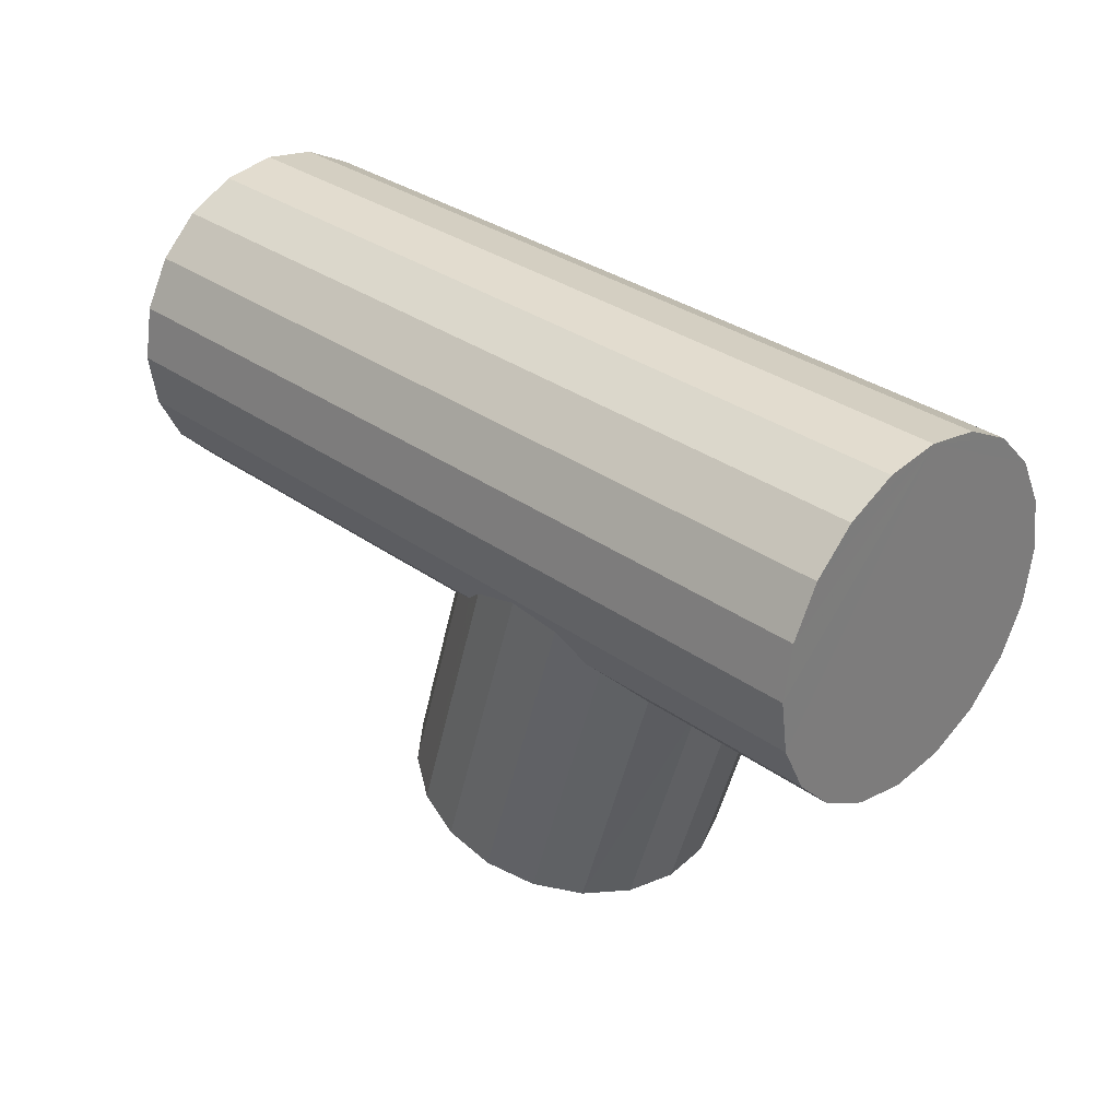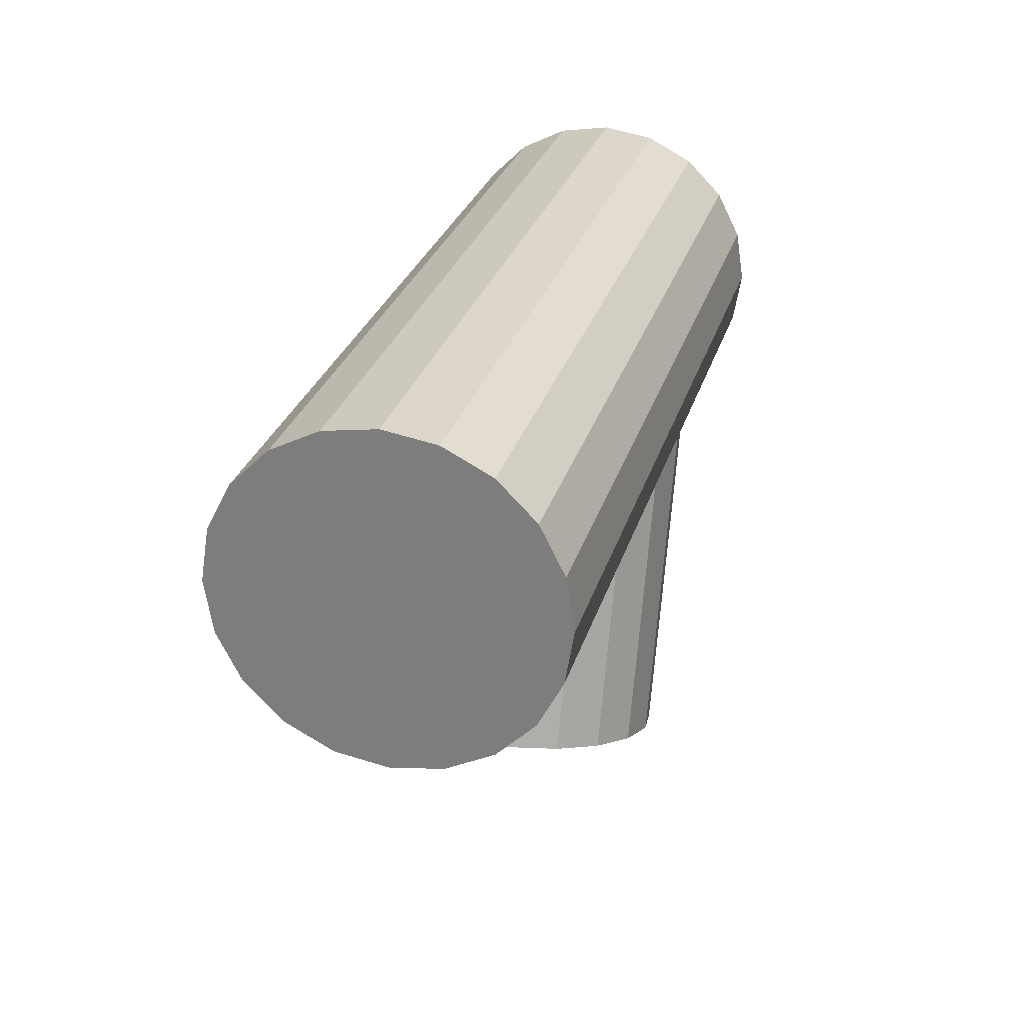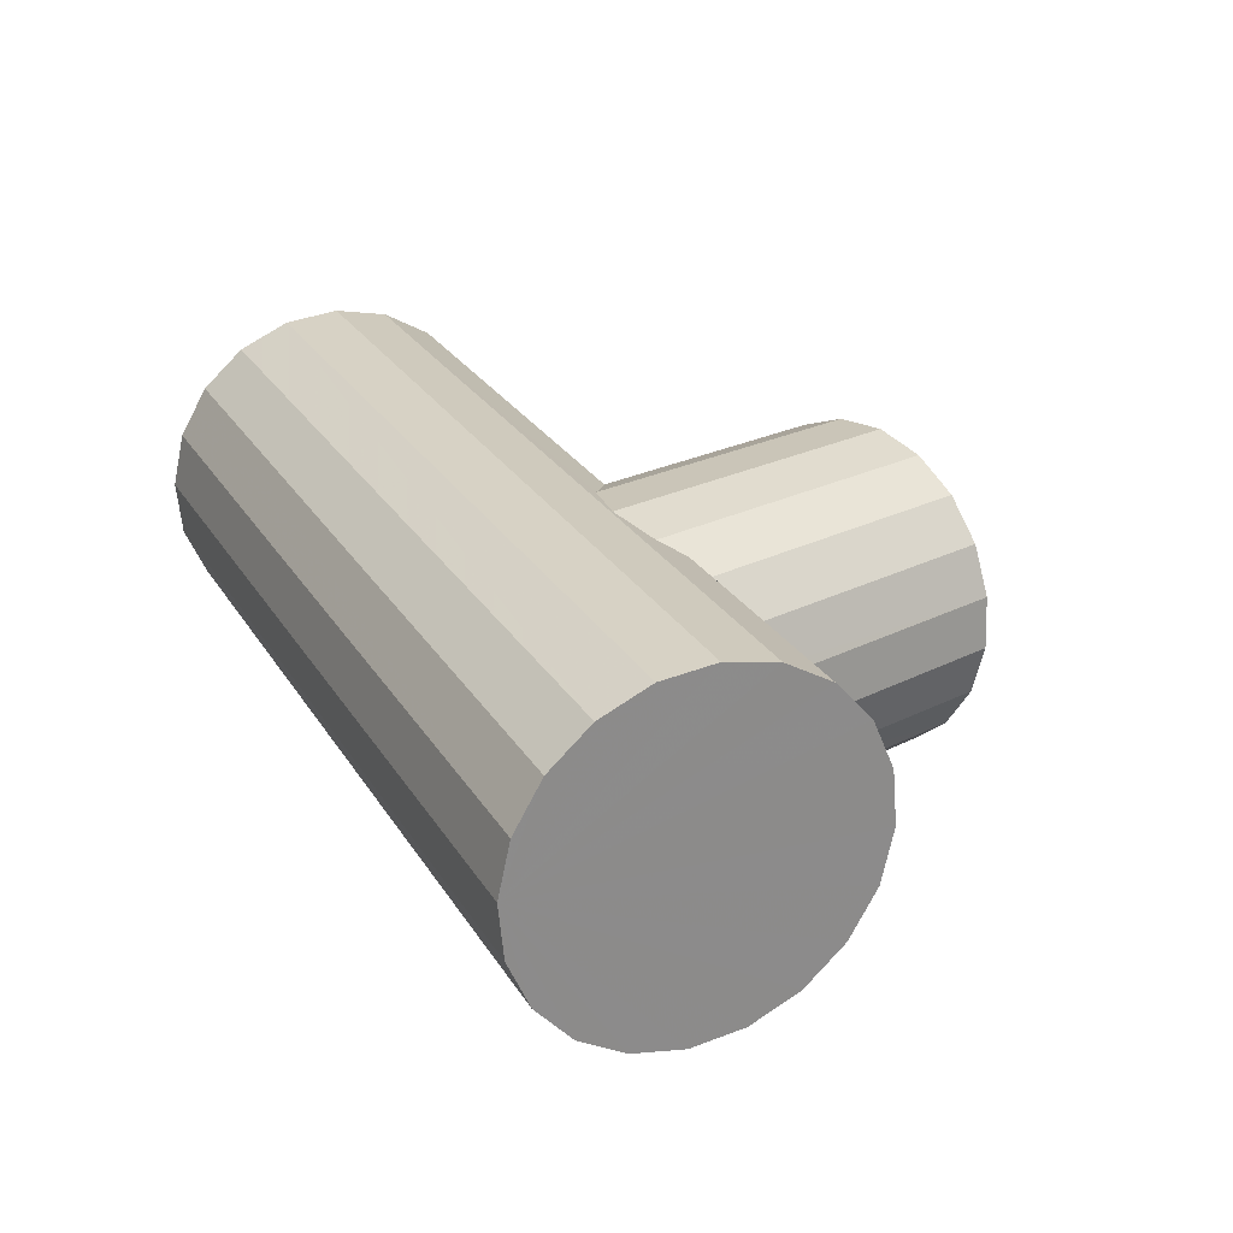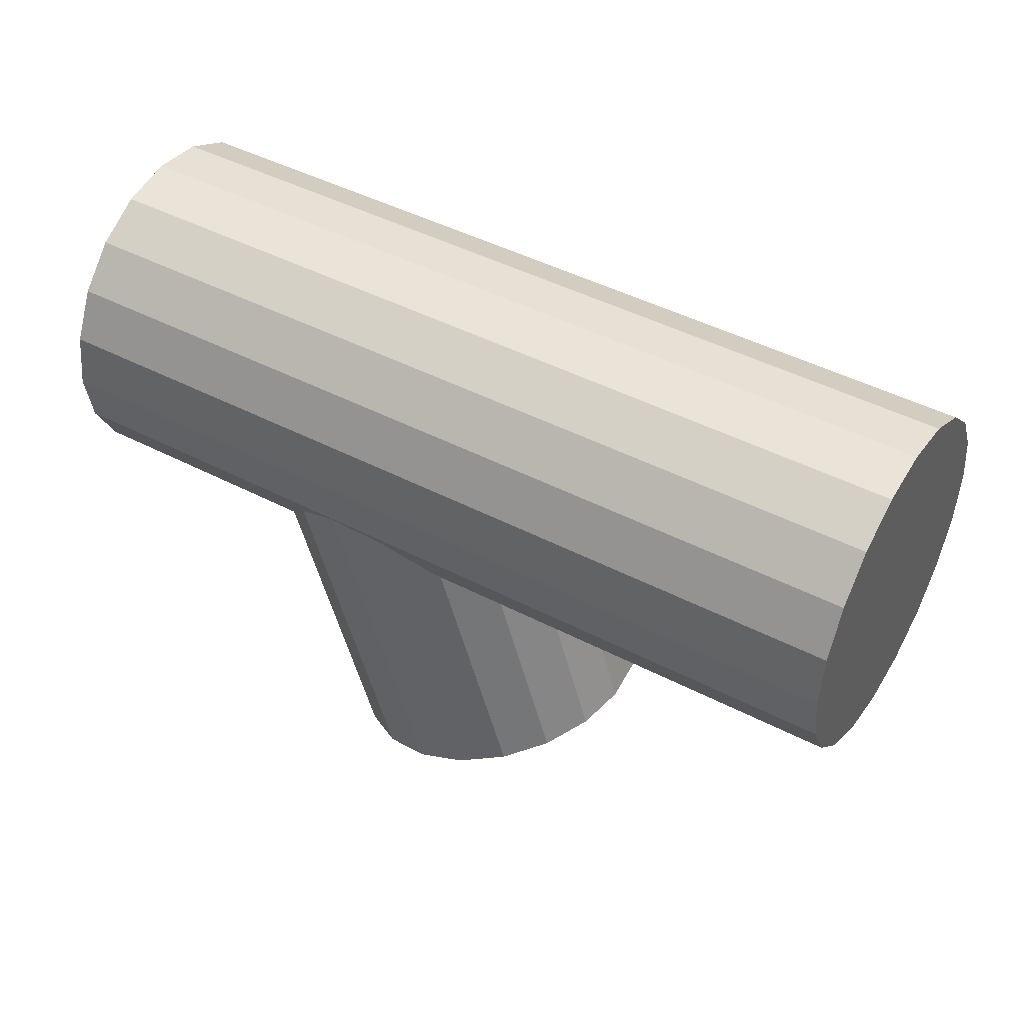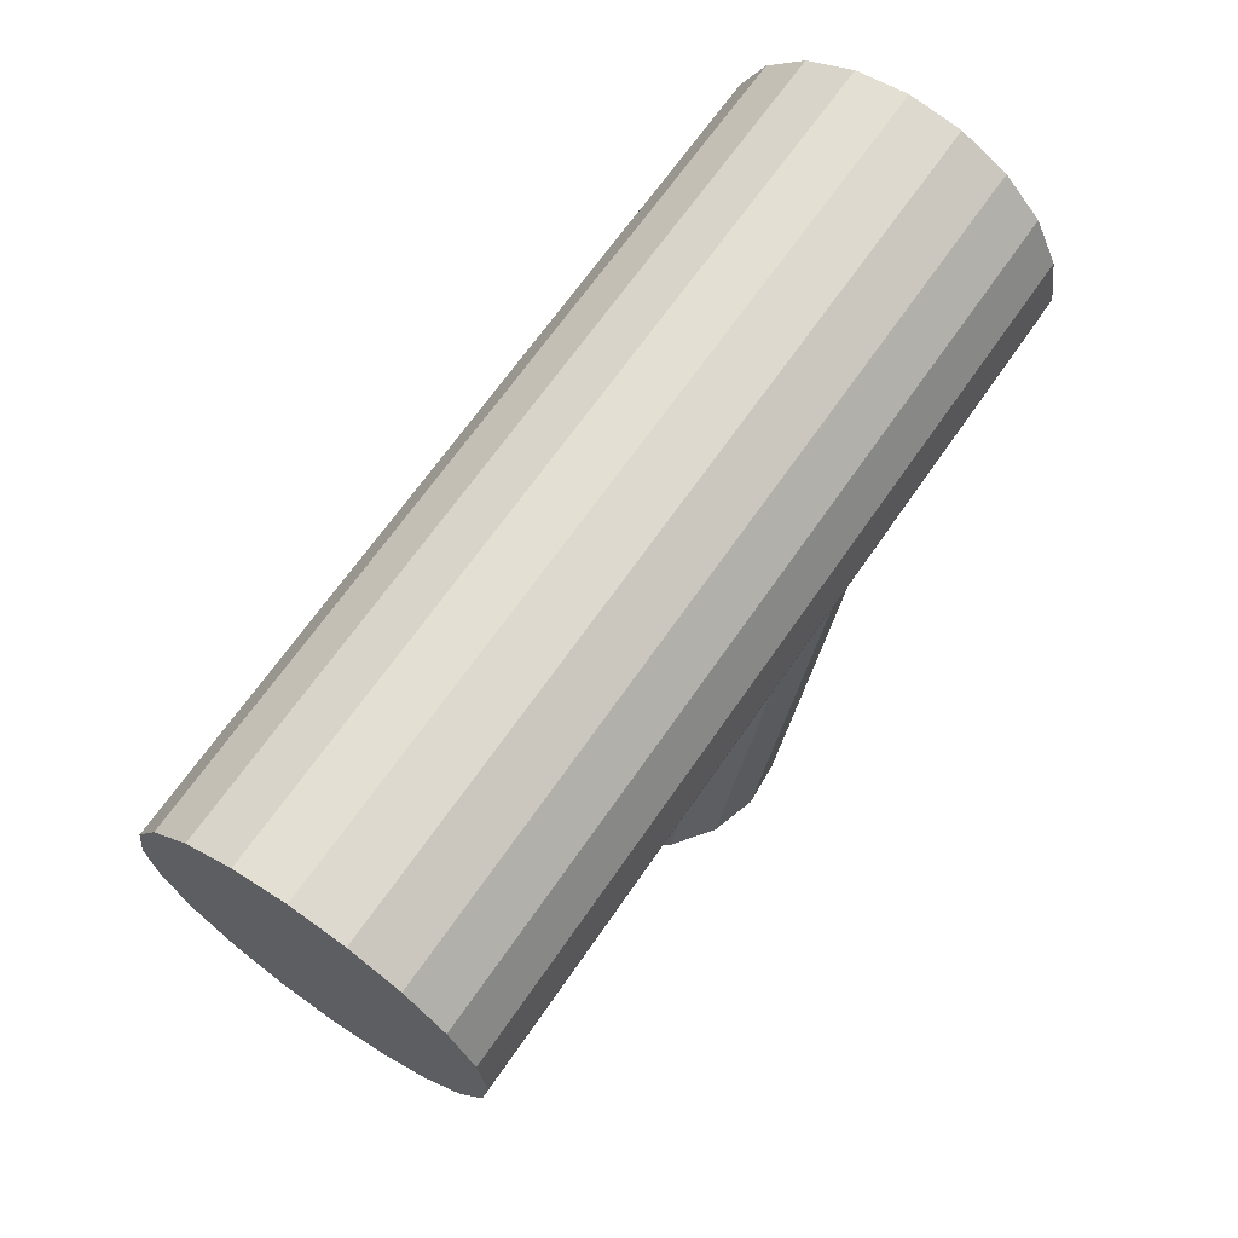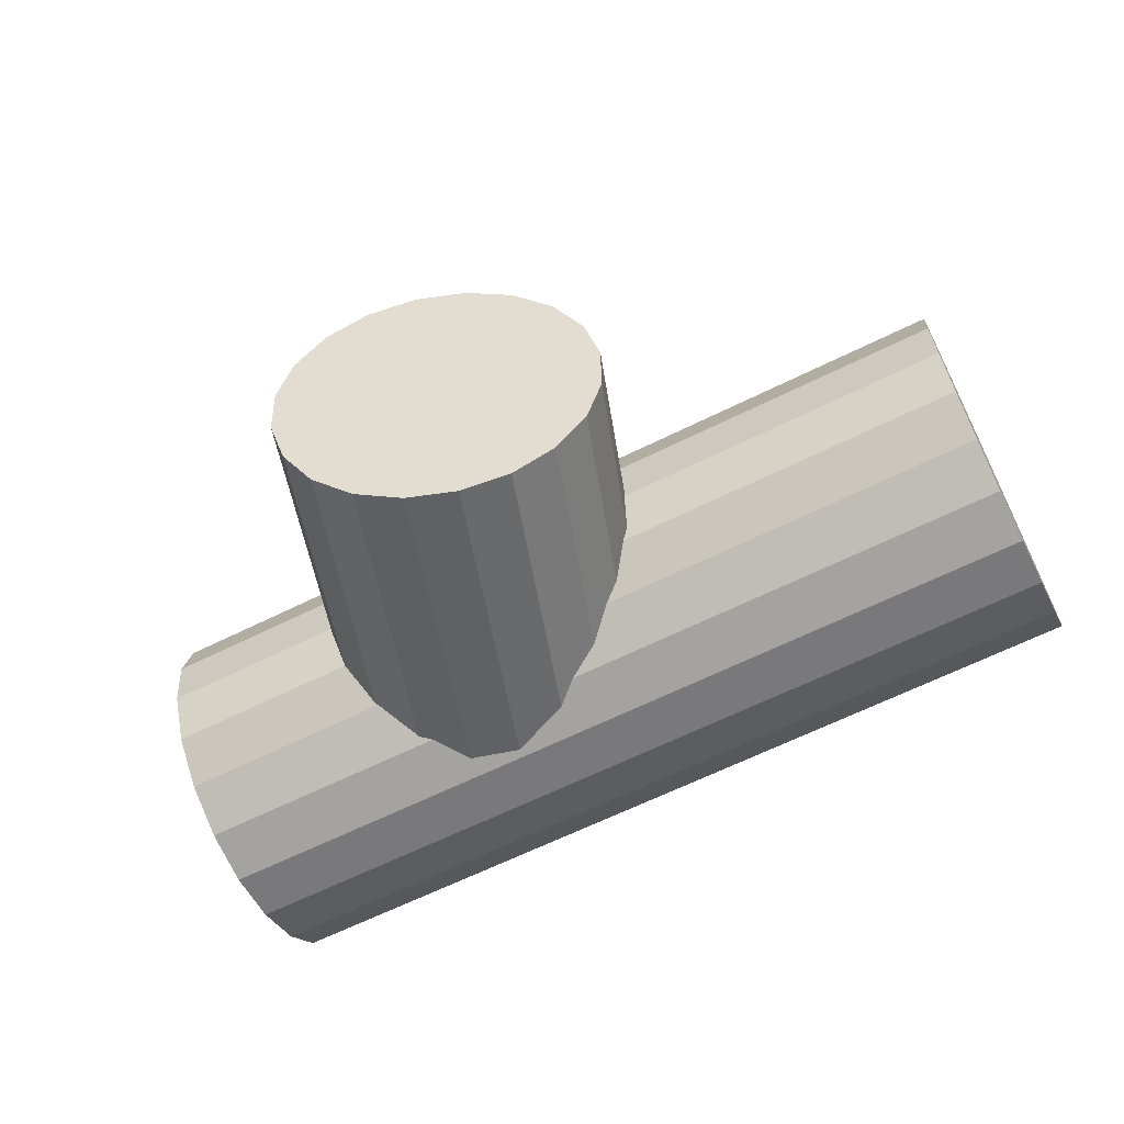
<metadata>
{"format":"obj","ext":"obj","renderer":"f3d","projection":"perspective","resolution":1024,"background":"white","views":[{"elev":31.1,"azim":37.3,"up":"+Z"},{"elev":28.4,"azim":-83.0,"up":"+Z"},{"elev":17.5,"azim":65.2,"up":"+Y"},{"elev":46.2,"azim":-157.0,"up":"+Z"},{"elev":67.3,"azim":-63.6,"up":"+Z"},{"elev":-45.9,"azim":-154.1,"up":"+Y"}]}
</metadata>
<code>
v 42.33 -6.263 0.2073
v 42.39 -6.279 0.1698
v 42.4 -6.282 0.1674
v 42.38 -6.267 0.1738
v 42.38 -6.26 0.1749
v 42.39 -6.274 0.172
v 42.39 -6.269 0.2054
v 42.4 -6.272 0.2067
v 42.39 -6.264 0.2028
v 42.39 -6.261 0.2024
v 42.33 -6.269 0.2134
v 42.33 -6.273 0.2212
v 42.33 -6.275 0.2298
v 42.33 -6.273 0.2384
v 42.33 -6.269 0.2462
v 42.33 -6.263 0.2524
v 42.4 -6.276 0.2102
v 42.33 -6.256 0.2033
v 42.34 -6.247 0.2019
v 42.34 -6.238 0.2033
v 42.34 -6.231 0.2073
v 42.38 -6.251 0.1753
v 42.38 -6.244 0.1749
v 42.39 -6.255 0.2014
v 42.39 -6.253 0.2017
v 42.39 -6.246 0.2028
v 42.39 -6.245 0.2033
v 42.4 -6.24 0.2067
v 42.4 -6.239 0.2071
v 42.4 -6.23 0.1698
v 42.39 -6.237 0.1738
v 42.4 -6.233 0.172
v 42.33 -6.256 0.2563
v 42.34 -6.247 0.2577
v 42.34 -6.239 0.2563
v 42.34 -6.225 0.2134
v 42.34 -6.221 0.2212
v 42.34 -6.219 0.2298
v 42.34 -6.231 0.2524
v 42.34 -6.221 0.2384
v 42.34 -6.225 0.2462
v 42.41 -6.282 0.165
v 42.42 -6.28 0.1628
v 42.44 -6.278 0.2063
v 42.44 -6.278 0.2061
v 42.42 -6.275 0.1611
v 42.43 -6.269 0.16
v 42.43 -6.261 0.1596
v 42.47 -6.283 0.206
v 42.44 -6.271 0.2023
v 42.44 -6.263 0.2011
v 42.44 -6.262 0.2009
v 42.47 -6.275 0.202
v 42.47 -6.267 0.2006
v 42.47 -6.258 0.202
v 42.41 -6.282 0.2159
v 42.4 -6.28 0.2127
v 42.42 -6.285 0.2192
v 42.43 -6.285 0.2174
v 42.43 -6.283 0.2125
v 42.43 -6.283 0.2116
v 42.47 -6.293 0.2199
v 42.47 -6.289 0.2121
v 42.47 -6.294 0.2285
v 42.47 -6.293 0.2371
v 42.47 -6.289 0.2449
v 42.47 -6.283 0.2511
v 42.47 -6.275 0.255
v 42.47 -6.267 0.2564
v 42.48 -6.258 0.255
v 42.43 -6.253 0.16
v 42.43 -6.245 0.1611
v 42.42 -6.238 0.1628
v 42.41 -6.231 0.1674
v 42.42 -6.233 0.165
v 42.44 -6.255 0.2021
v 42.44 -6.254 0.2023
v 42.44 -6.248 0.2054
v 42.44 -6.246 0.2063
v 42.48 -6.25 0.206
v 42.44 -6.241 0.2105
v 42.44 -6.239 0.2125
v 42.41 -6.235 0.2124
v 42.41 -6.235 0.2128
v 42.42 -6.233 0.2182
v 42.43 -6.234 0.2198
v 42.43 -6.236 0.2165
v 42.48 -6.244 0.2121
v 42.48 -6.24 0.2199
v 42.48 -6.239 0.2285
v 42.48 -6.251 0.2511
v 42.48 -6.244 0.2449
v 42.48 -6.24 0.2371
f 1 18 9
f 44 63 61
f 62 63 69
f 63 49 69
f 64 62 69
f 65 64 69
f 66 65 69
f 67 66 69
f 69 53 54
f 69 49 53
f 69 54 55
f 7 8 1
f 69 55 80
f 68 67 69
f 7 1 9
f 10 18 24
f 10 9 18
f 69 91 70
f 76 77 55
f 78 80 77
f 79 80 78
f 80 55 77
f 11 33 1
f 33 11 12
f 1 33 18
f 12 11 57
f 11 1 8
f 12 13 33
f 33 13 14
f 33 14 15
f 33 15 16
f 57 56 12
f 56 58 12
f 12 62 13
f 14 13 64
f 15 14 65
f 17 11 8
f 17 57 11
f 16 15 66
f 33 16 67
f 33 68 34
f 18 19 24
f 25 19 20
f 27 20 21
f 88 80 79
f 70 35 69
f 91 39 70
f 92 41 91
f 37 89 86
f 25 24 19
f 20 26 25
f 26 20 27
f 21 28 27
f 89 37 90
f 90 38 93
f 93 40 92
f 87 89 82
f 81 88 79
f 81 82 88
f 69 80 88
f 69 88 89
f 29 28 21
f 89 88 82
f 69 89 90
f 69 90 93
f 18 33 19
f 19 33 20
f 20 33 21
f 33 34 35
f 33 35 39
f 21 33 36
f 37 36 33
f 29 21 36
f 84 36 37
f 38 37 33
f 38 33 40
f 40 33 41
f 41 33 39
f 35 34 69
f 39 35 70
f 29 36 83
f 36 84 83
f 37 38 90
f 85 84 37
f 85 37 86
f 40 41 92
f 41 39 91
f 38 40 93
f 91 69 92
f 69 93 92
f 87 86 89
f 51 54 53
f 49 44 45
f 49 45 50
f 44 49 63
f 50 53 49
f 53 50 51
f 51 52 54
f 76 55 52
f 55 54 52
f 62 12 58
f 59 62 58
f 64 13 62
f 65 14 64
f 66 15 65
f 67 16 66
f 68 33 67
f 69 34 68
f 59 60 62
f 60 63 62
f 63 60 61
f 58 2 3
f 57 6 2
f 17 6 57
f 2 56 57
f 22 6 4
f 22 4 5
f 2 22 3
f 3 22 42
f 22 43 42
f 2 6 22
f 7 5 4
f 10 22 5
f 17 4 6
f 7 4 8
f 17 8 4
f 7 9 5
f 10 5 9
f 25 23 22
f 22 23 31
f 22 74 75
f 22 31 32
f 27 31 23
f 22 10 24
f 24 25 22
f 25 26 23
f 27 23 26
f 27 28 31
f 29 31 28
f 22 30 74
f 22 32 30
f 31 29 32
f 30 32 83
f 83 32 29
f 59 3 42
f 61 42 43
f 44 43 46
f 78 77 71
f 78 72 79
f 81 79 72
f 81 73 82
f 86 75 74
f 87 73 75
f 30 85 74
f 84 30 83
f 85 30 84
f 86 74 85
f 87 75 86
f 73 87 82
f 61 43 44
f 46 45 44
f 43 22 46
f 46 22 47
f 56 2 58
f 47 22 48
f 46 47 50
f 47 48 51
f 45 46 50
f 50 47 51
f 51 48 52
f 76 52 48
f 58 3 59
f 60 59 42
f 42 61 60
f 48 22 71
f 71 22 72
f 72 22 73
f 73 22 75
f 76 48 71
f 72 78 71
f 81 72 73
f 76 71 77

</code>
